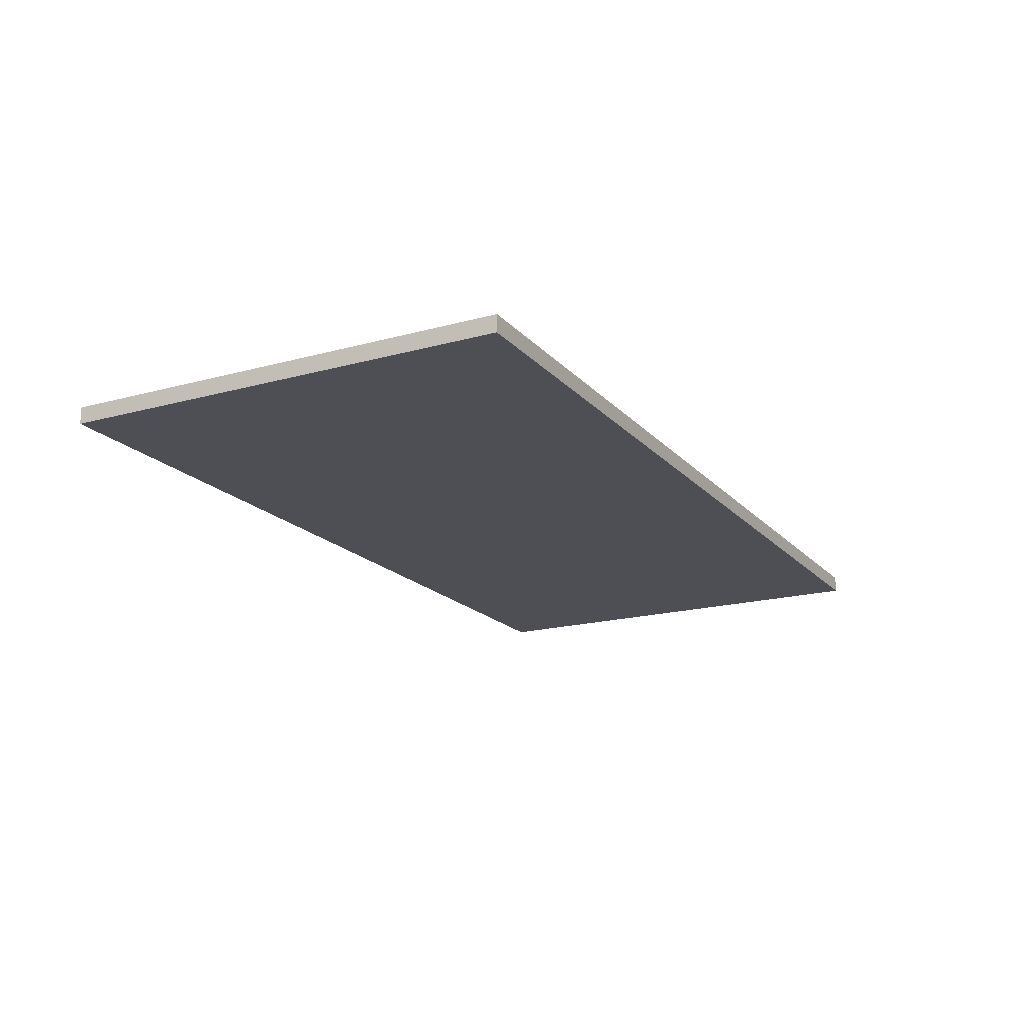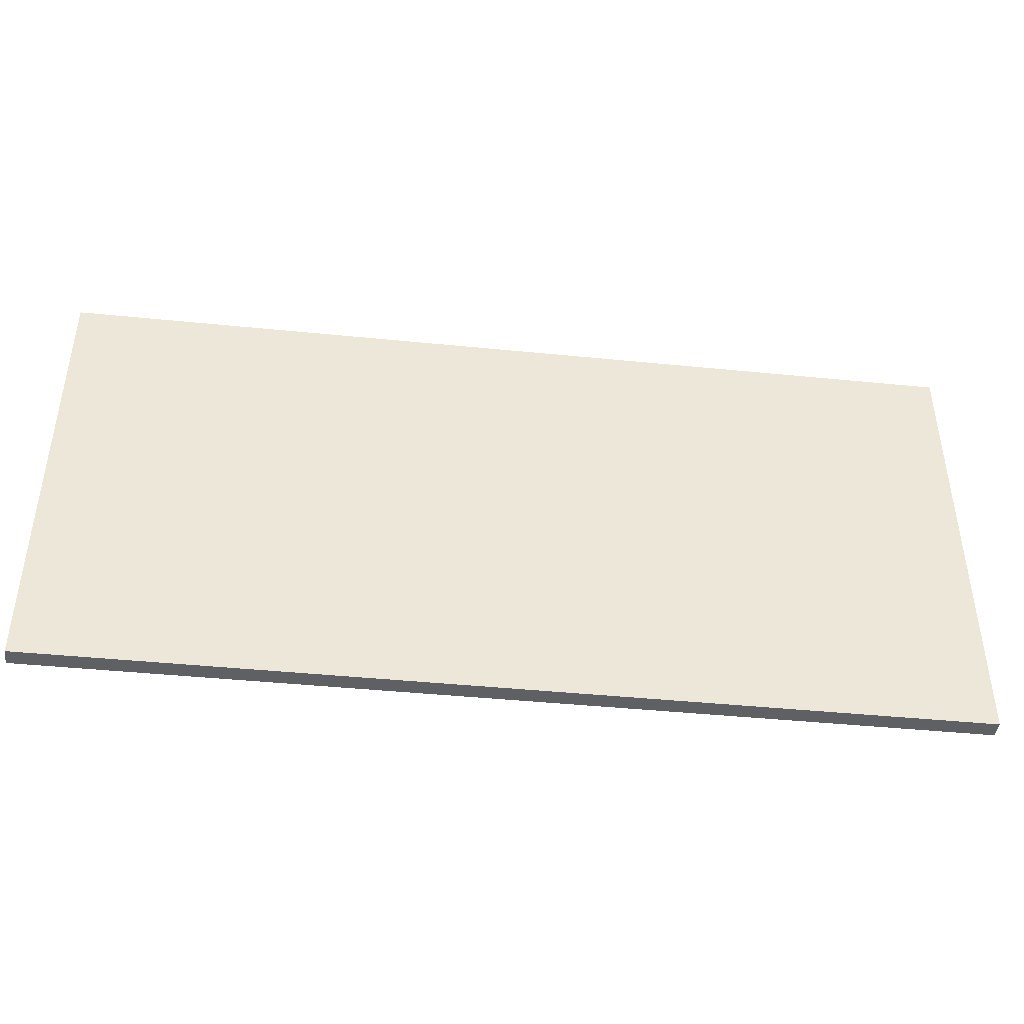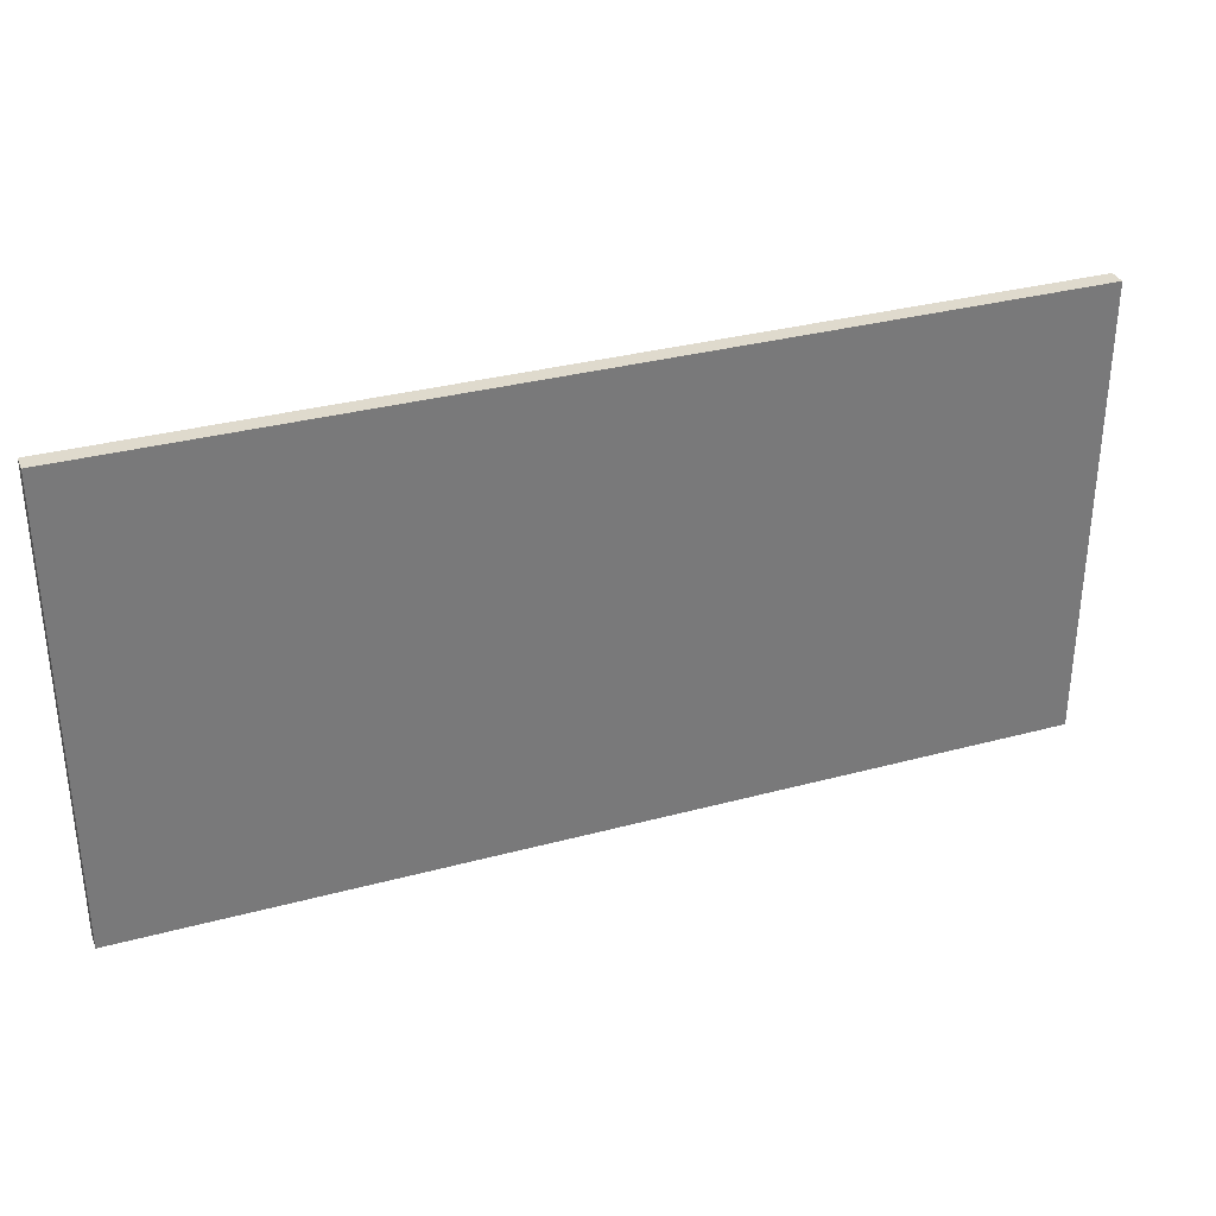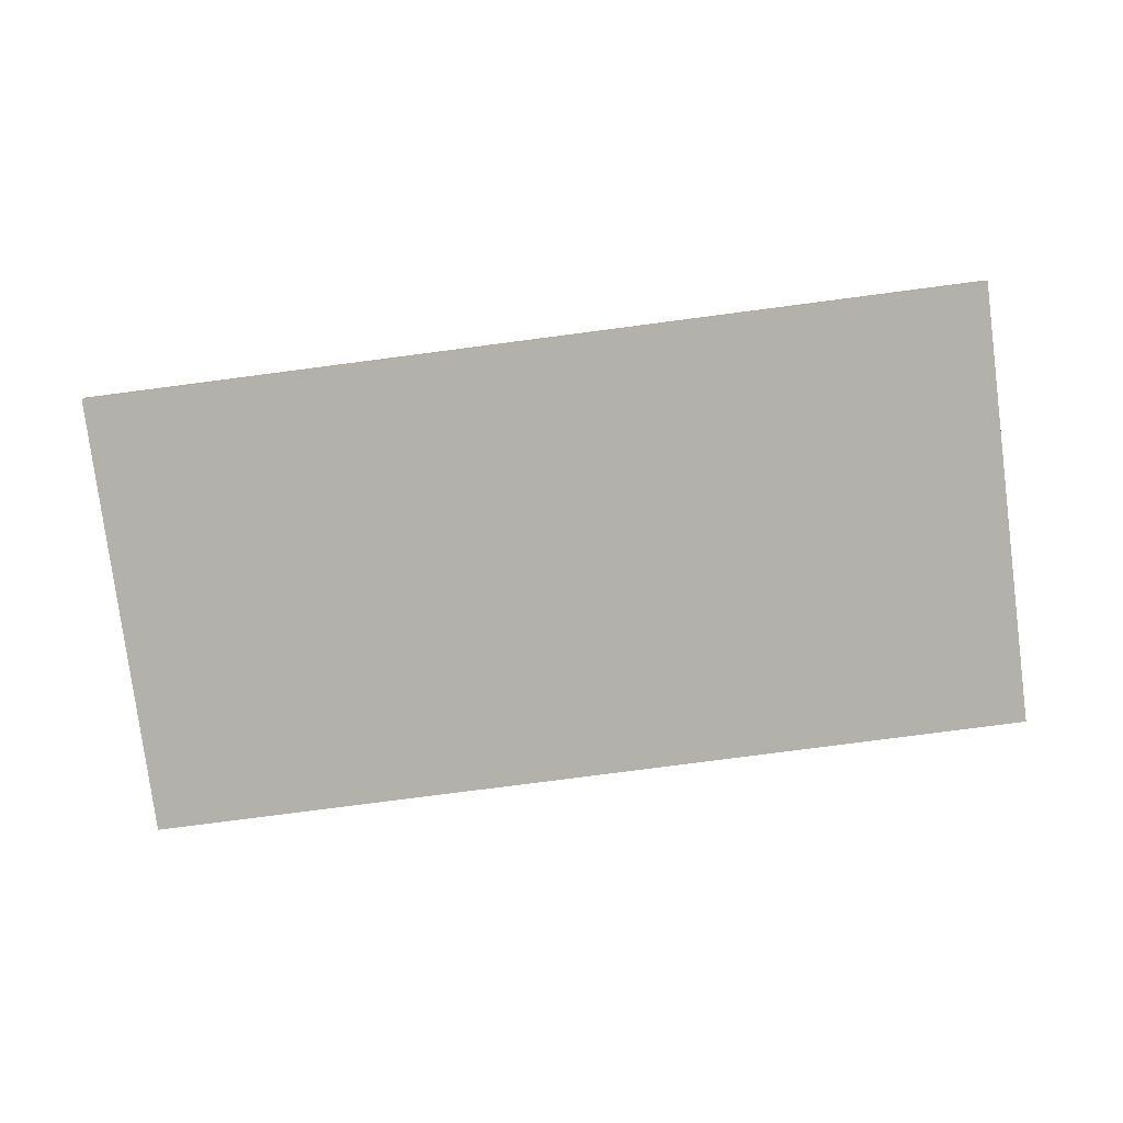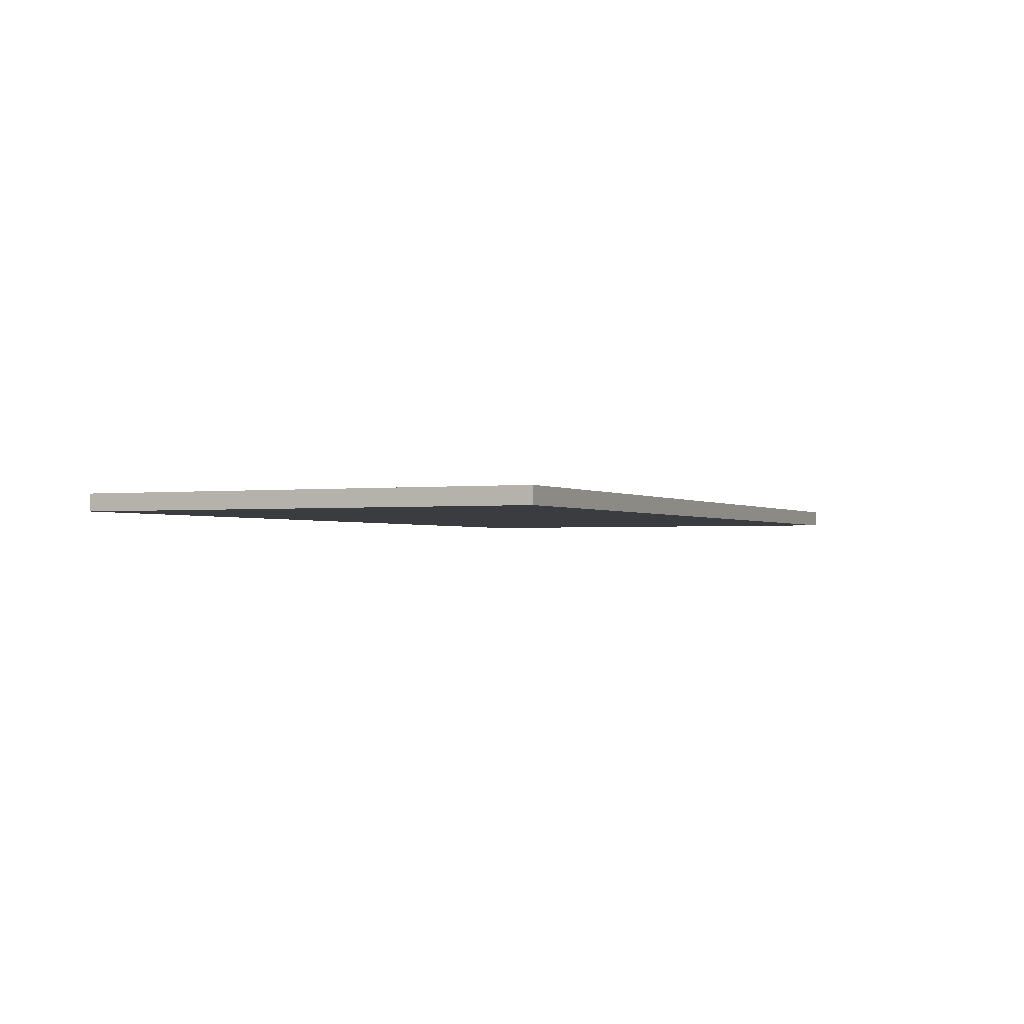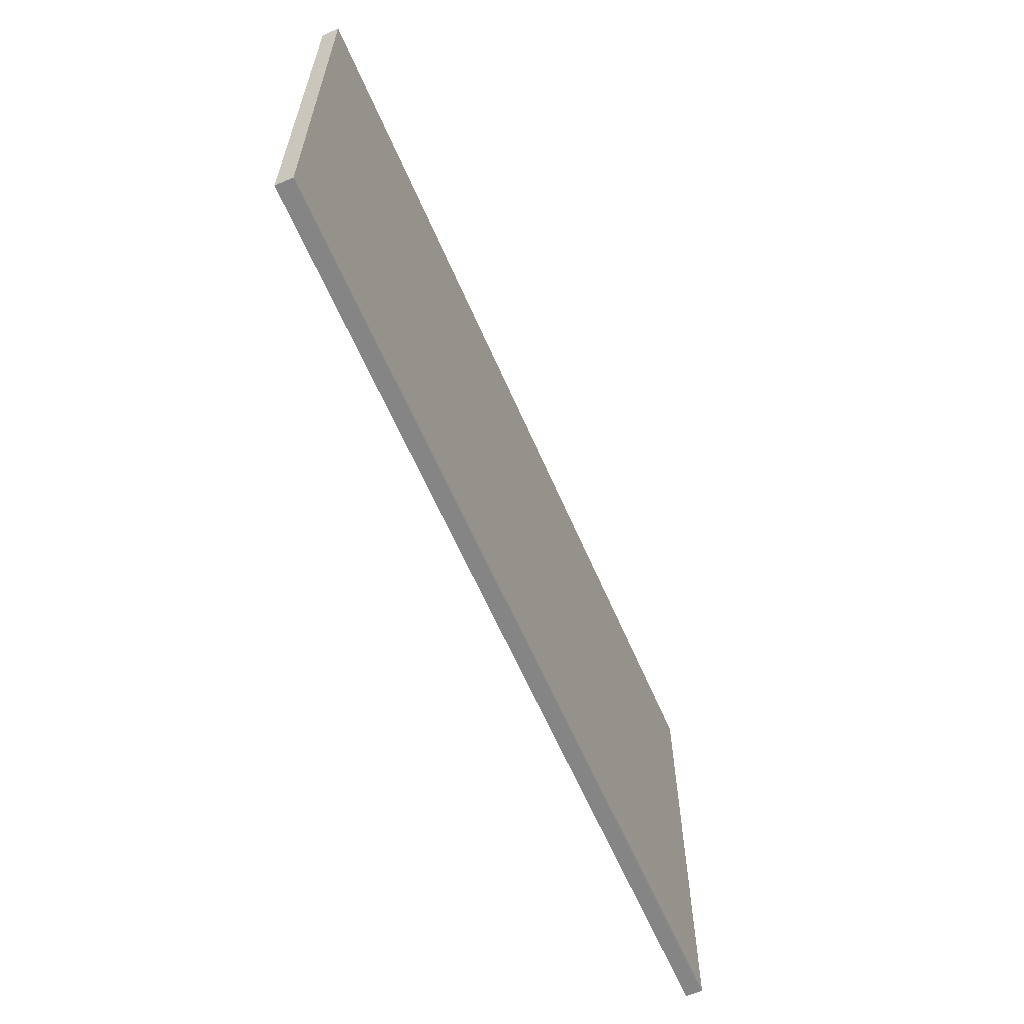
<metadata>
{"format":"obj","ext":"obj","renderer":"f3d","projection":"perspective","resolution":1024,"background":"white","views":[{"elev":-18.3,"azim":-62.0,"up":"+Z"},{"elev":-43.1,"azim":173.2,"up":"+Y"},{"elev":32.9,"azim":159.6,"up":"+Y"},{"elev":-79.1,"azim":-172.6,"up":"+Z"},{"elev":-1.6,"azim":-65.4,"up":"+Z"},{"elev":-61.8,"azim":113.3,"up":"+Y"}]}
</metadata>
<code>
o Cube
v 500 -250 -9.25
v 500 -250 9.25
v -500 -250 9.25
v -500 -250 -9.25
v 500 250 -9.25
v 500 250 9.25
v -500 250 9.25
v -500 250 -9.25
v 500 -250 9.25
v -500 -250 9.25
v 500 250 9.25
v -500 250 9.25
v 500 -250 9.25
v -500 -250 9.25
v 500 250 9.25
v -500 250 9.25
v 458 -229 9.25
v -458 -229 9.25
v 458 229 9.25
v -458 229 9.25
v 458 -229 1.041
v -458 -229 1.041
v 458 229 1.041
v -458 229 1.041
f 21 23 24 22
f 6 7 12 11
f 11 12 16 15
f 7 3 10 12
f 2 6 11 9
f 3 2 9 10
f 12 10 14 16
f 9 11 15 13
f 10 9 13 14
f 1 2 3 4
f 5 8 7 6
f 1 5 6 2
f 3 7 8 4
f 5 1 4 8
f 15 16 20 19
f 19 20 24 23
f 16 14 18 20
f 13 15 19 17
f 14 13 17 18
f 20 18 22 24
f 17 19 23 21
f 18 17 21 22

</code>
